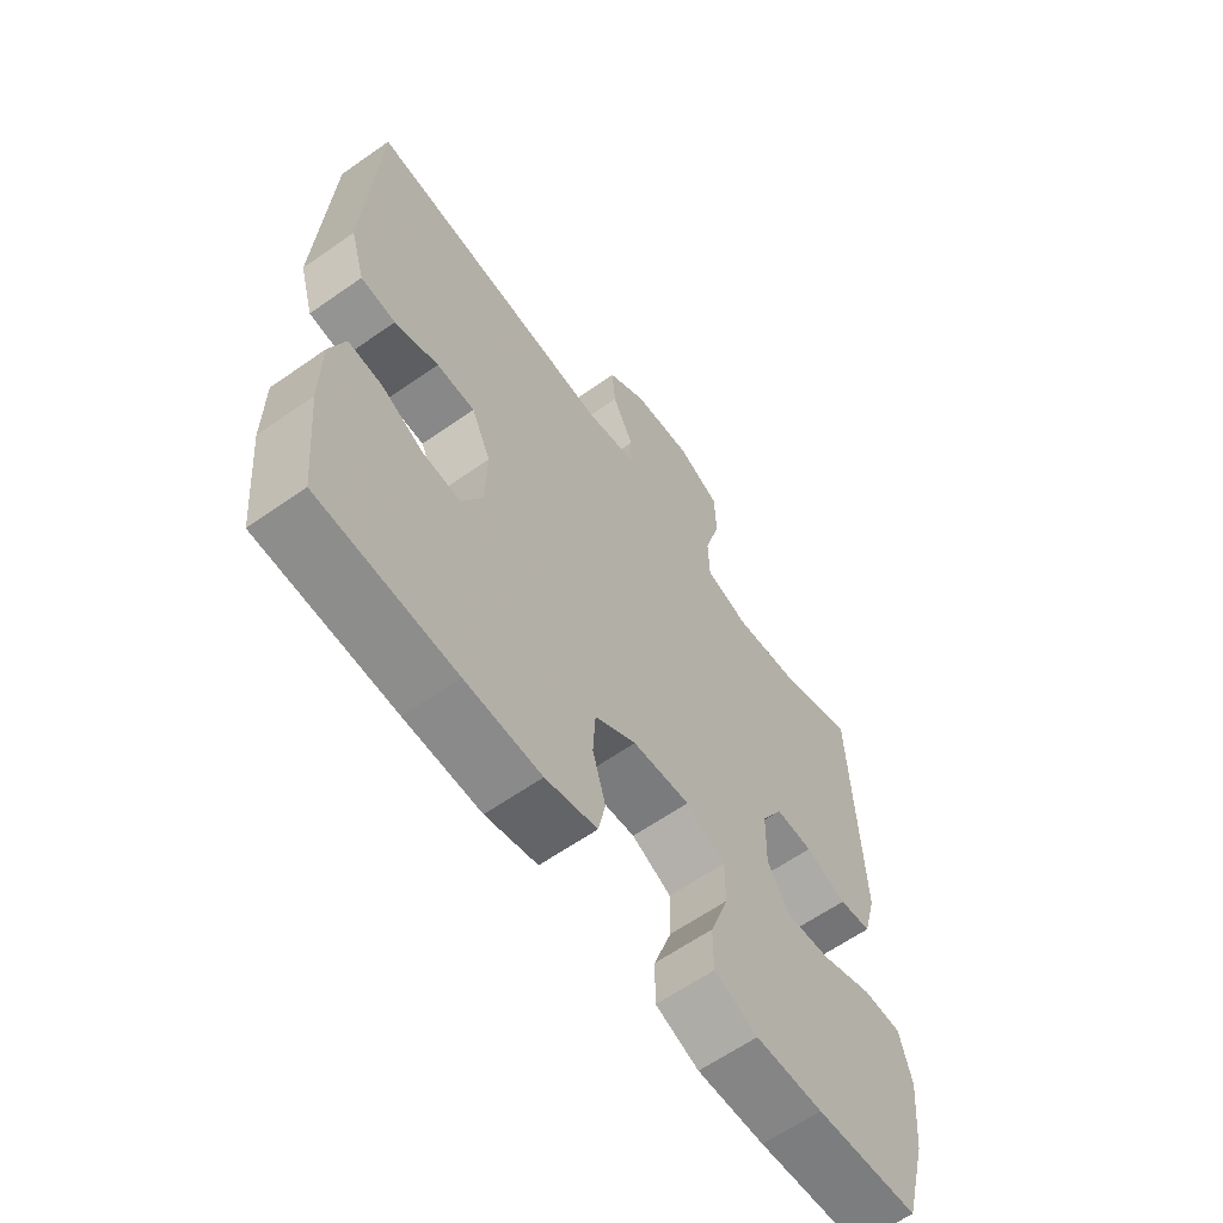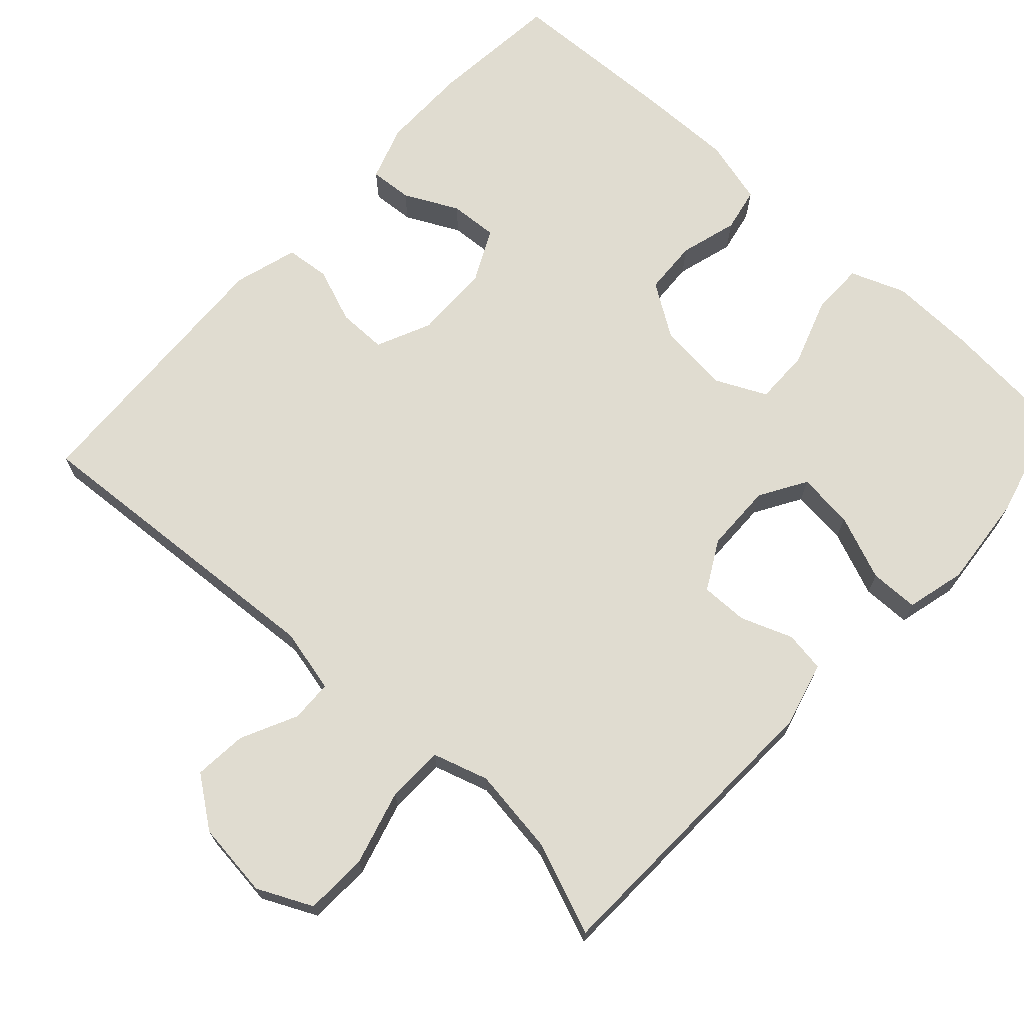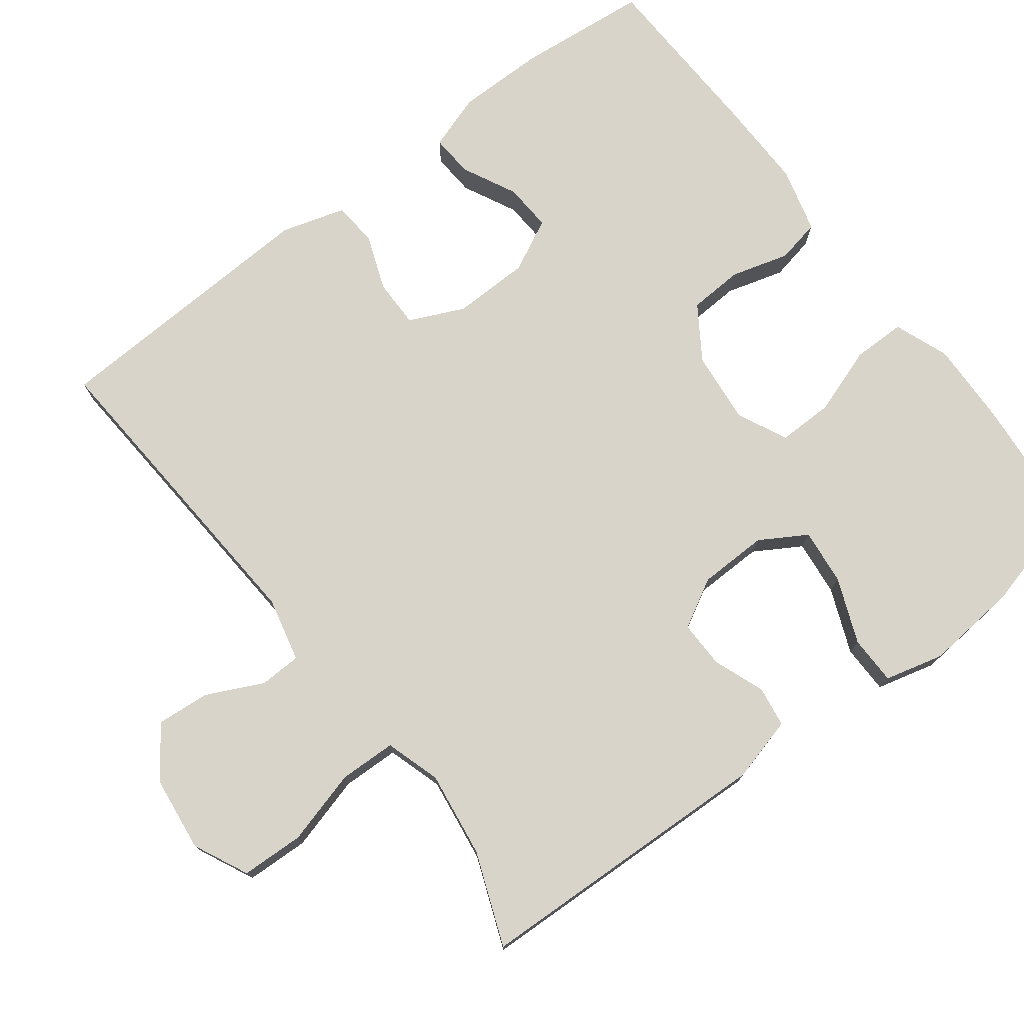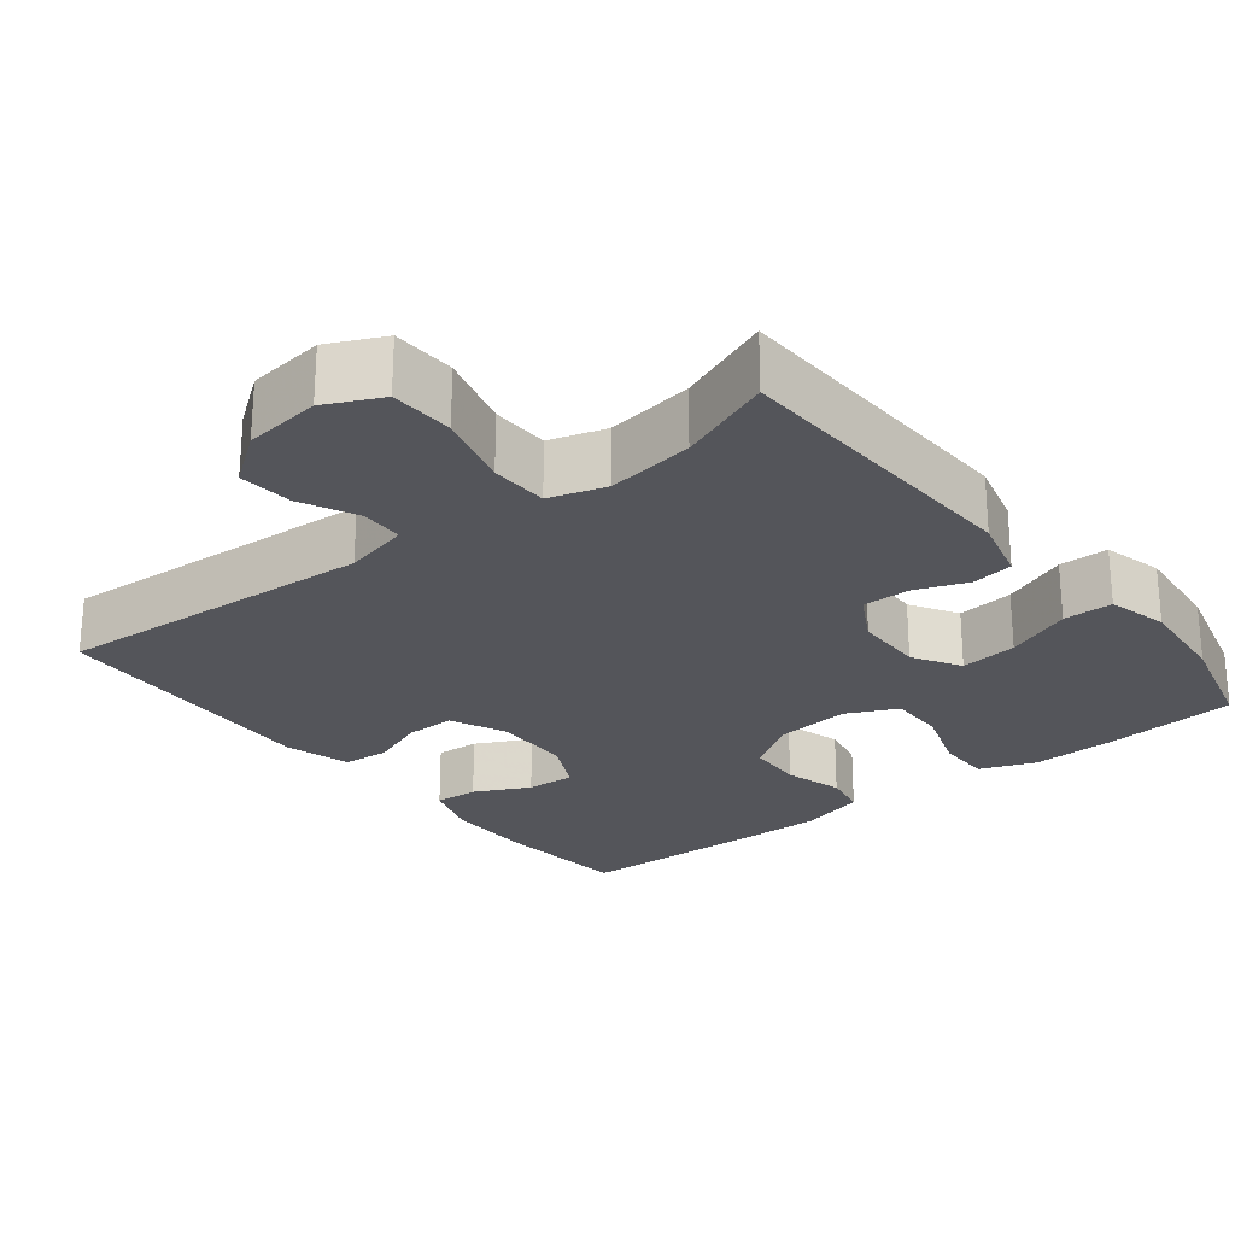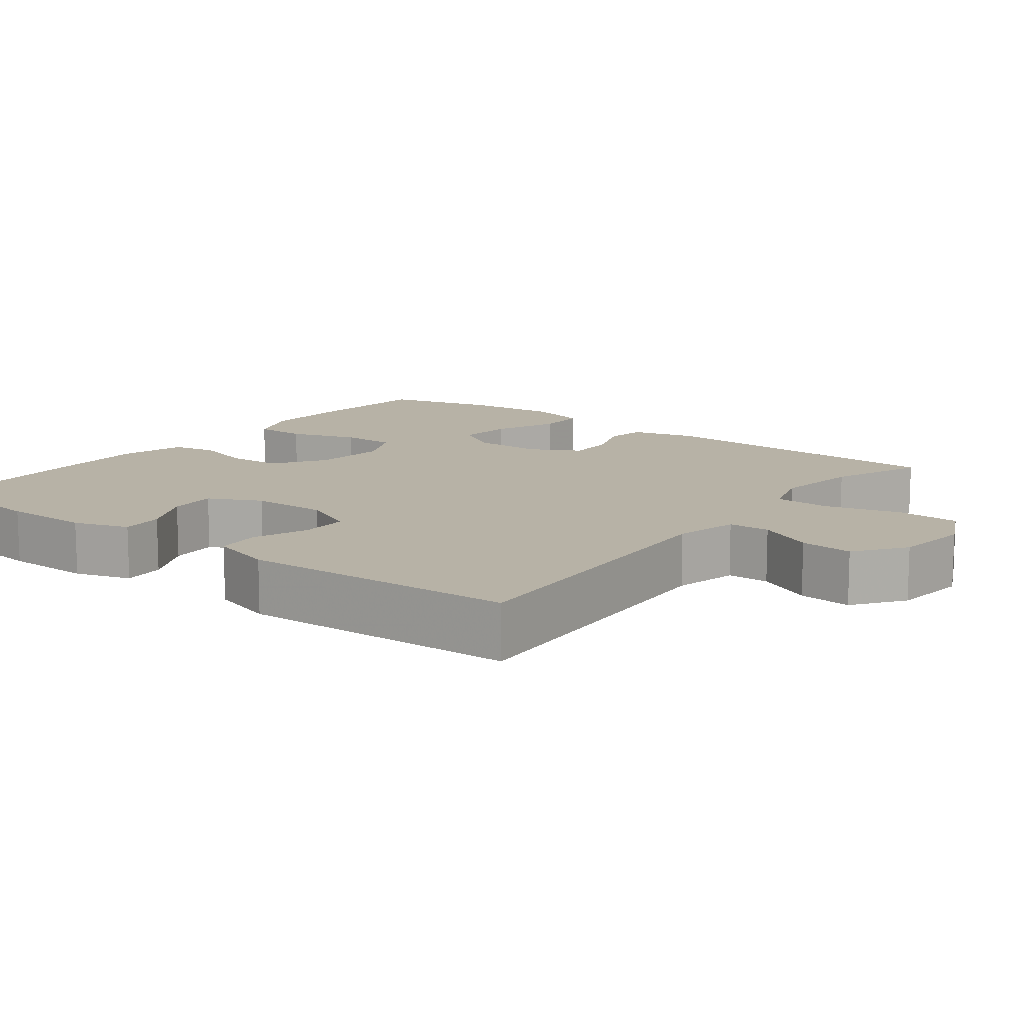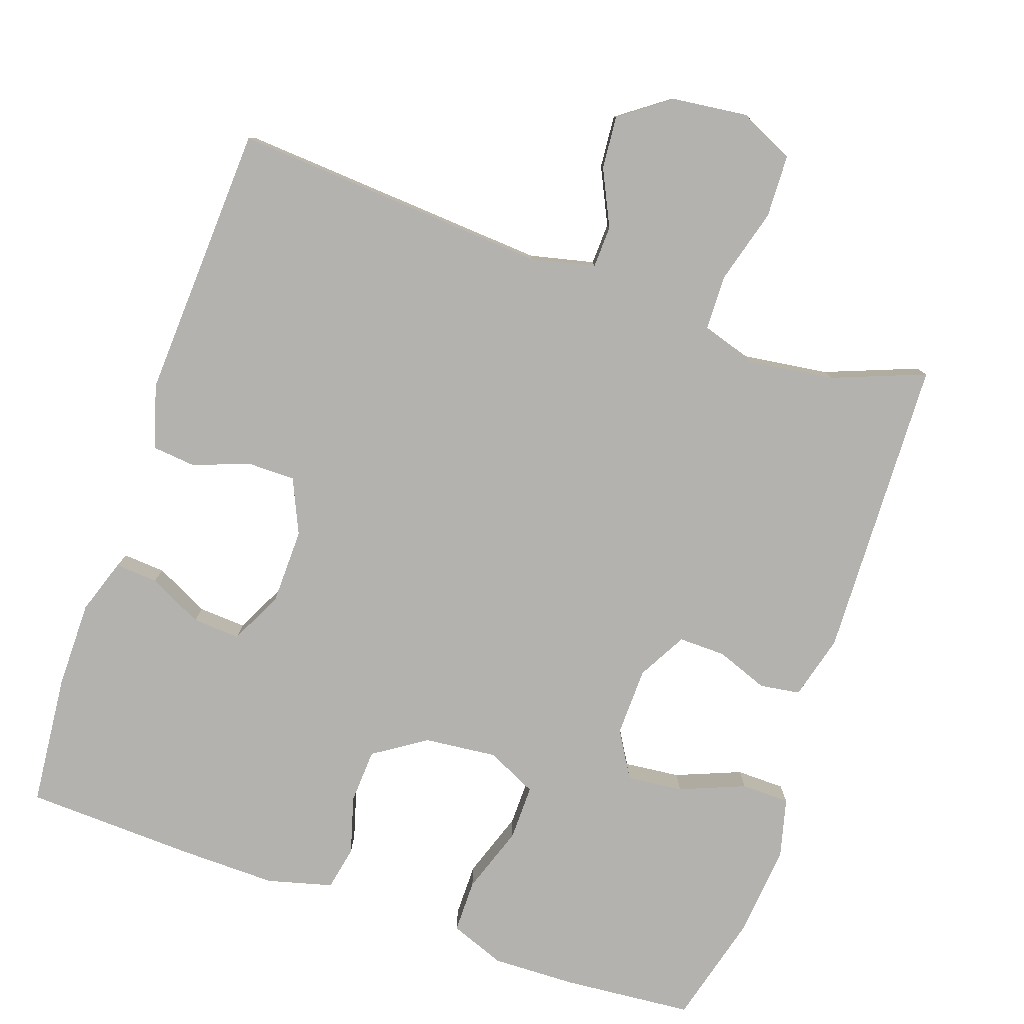
<metadata>
{"format":"obj","ext":"obj","renderer":"f3d","projection":"perspective","resolution":1024,"background":"white","views":[{"elev":-62.8,"azim":-54.7,"up":"+Z"},{"elev":69.6,"azim":42.6,"up":"+Y"},{"elev":75.6,"azim":52.8,"up":"+Y"},{"elev":-25.0,"azim":38.5,"up":"+Y"},{"elev":12.5,"azim":-52.4,"up":"+Y"},{"elev":-79.7,"azim":-19.1,"up":"+Y"}]}
</metadata>
<code>
v -0.5 0.07 0.5
v -0.077 0.07 0.471
v 0.009 0.07 0.491
v 0.011 0.07 0.547
v -0.025 0.07 0.622
v -0.031 0.07 0.693
v 0.036 0.07 0.742
v 0.137 0.07 0.754
v 0.21 0.07 0.719
v 0.213 0.07 0.635
v 0.185 0.07 0.535
v 0.187 0.07 0.459
v 0.261 0.07 0.436
v 0.376 0.07 0.452
v 0.5 0.07 0.5
v 0.514 0.07 0.095
v 0.491 0.07 0.009
v 0.437 0.07 0.001
v 0.368 0.07 0.027
v 0.305 0.07 0.028
v 0.269 0.07 -0.037
v 0.267 0.07 -0.129
v 0.304 0.07 -0.191
v 0.379 0.07 -0.183
v 0.466 0.07 -0.148
v 0.531 0.07 -0.149
v 0.551 0.07 -0.228
v 0.539 0.07 -0.353
v 0.5 0.07 -0.5
v 0.327 0.07 -0.515
v 0.214 0.07 -0.518
v 0.141 0.07 -0.49
v 0.141 0.07 -0.419
v 0.172 0.07 -0.329
v 0.173 0.07 -0.255
v 0.106 0.07 -0.223
v 0.009 0.07 -0.233
v -0.061 0.07 -0.279
v -0.065 0.07 -0.352
v -0.043 0.07 -0.429
v -0.055 0.07 -0.488
v -0.142 0.07 -0.511
v -0.27 0.07 -0.509
v -0.5 0.07 -0.5
v -0.517 0.07 -0.324
v -0.517 0.07 -0.207
v -0.492 0.07 -0.133
v -0.435 0.07 -0.137
v -0.363 0.07 -0.173
v -0.299 0.07 -0.177
v -0.264 0.07 -0.107
v -0.262 0.07 -0.005
v -0.295 0.07 0.068
v -0.36 0.07 0.068
v -0.434 0.07 0.04
v -0.493 0.07 0.046
v -0.518 0.07 0.131
v -0.5 0 0.5
v -0.077 0 0.471
v 0.009 0 0.491
v 0.011 0 0.547
v -0.025 0 0.622
v -0.031 0 0.693
v 0.036 0 0.742
v 0.137 0 0.754
v 0.21 0 0.719
v 0.213 0 0.635
v 0.185 0 0.535
v 0.187 0 0.459
v 0.261 0 0.436
v 0.376 0 0.452
v 0.5 0 0.5
v 0.514 0 0.095
v 0.491 0 0.009
v 0.437 0 0.001
v 0.368 0 0.027
v 0.305 0 0.028
v 0.269 0 -0.037
v 0.267 0 -0.129
v 0.304 0 -0.191
v 0.379 0 -0.183
v 0.466 0 -0.148
v 0.531 0 -0.149
v 0.551 0 -0.228
v 0.539 0 -0.353
v 0.5 0 -0.5
v 0.327 0 -0.515
v 0.214 0 -0.518
v 0.141 0 -0.49
v 0.141 0 -0.419
v 0.172 0 -0.329
v 0.173 0 -0.255
v 0.106 0 -0.223
v 0.009 0 -0.233
v -0.061 0 -0.279
v -0.065 0 -0.352
v -0.043 0 -0.429
v -0.055 0 -0.488
v -0.142 0 -0.511
v -0.27 0 -0.509
v -0.5 0 -0.5
v -0.517 0 -0.324
v -0.517 0 -0.207
v -0.492 0 -0.133
v -0.435 0 -0.137
v -0.363 0 -0.173
v -0.299 0 -0.177
v -0.264 0 -0.107
v -0.262 0 -0.005
v -0.295 0 0.068
v -0.36 0 0.068
v -0.434 0 0.04
v -0.493 0 0.046
v -0.518 0 0.131
f 57 1 2
f 56 57 2
f 55 56 2
f 54 55 2
f 53 54 2 3
f 52 53 3
f 51 52 3
f 47 48 49
f 46 47 49
f 45 46 49
f 44 45 49
f 43 44 49
f 42 43 49
f 41 42 49
f 40 41 49
f 39 40 49
f 38 39 49 50
f 37 38 50 51
f 32 33 34
f 31 32 34
f 30 31 34
f 29 30 34
f 28 29 34
f 27 28 34
f 26 27 34
f 25 26 34
f 24 25 34
f 23 24 34 35
f 22 23 35 36
f 17 18 19
f 16 17 19
f 15 16 19
f 14 15 19
f 13 14 19 20
f 12 13 20 21
f 9 10 11
f 8 9 11
f 7 8 11
f 6 7 11
f 5 6 11
f 4 5 11
f 3 4 11 12
f 36 37 51
f 22 36 51
f 21 22 51
f 12 21 51
f 3 12 51
f 59 58 114
f 59 114 113
f 59 113 112
f 59 112 111
f 60 59 111 110
f 60 110 109
f 60 109 108
f 106 105 104
f 106 104 103
f 106 103 102
f 106 102 101
f 106 101 100
f 106 100 99
f 106 99 98
f 106 98 97
f 106 97 96
f 107 106 96 95
f 108 107 95 94
f 91 90 89
f 91 89 88
f 91 88 87
f 91 87 86
f 91 86 85
f 91 85 84
f 91 84 83
f 91 83 82
f 91 82 81
f 92 91 81 80
f 93 92 80 79
f 76 75 74
f 76 74 73
f 76 73 72
f 76 72 71
f 77 76 71 70
f 78 77 70 69
f 68 67 66
f 68 66 65
f 68 65 64
f 68 64 63
f 68 63 62
f 68 62 61
f 69 68 61 60
f 108 94 93
f 108 93 79
f 108 79 78
f 108 78 69
f 108 69 60
f 1 58 59 2
f 2 59 60 3
f 3 60 61 4
f 4 61 62 5
f 5 62 63 6
f 6 63 64 7
f 7 64 65 8
f 8 65 66 9
f 9 66 67 10
f 10 67 68 11
f 11 68 69 12
f 12 69 70 13
f 13 70 71 14
f 14 71 72 15
f 15 72 73 16
f 16 73 74 17
f 17 74 75 18
f 18 75 76 19
f 19 76 77 20
f 20 77 78 21
f 21 78 79 22
f 22 79 80 23
f 23 80 81 24
f 24 81 82 25
f 25 82 83 26
f 26 83 84 27
f 27 84 85 28
f 28 85 86 29
f 29 86 87 30
f 30 87 88 31
f 31 88 89 32
f 32 89 90 33
f 33 90 91 34
f 34 91 92 35
f 35 92 93 36
f 36 93 94 37
f 37 94 95 38
f 38 95 96 39
f 39 96 97 40
f 40 97 98 41
f 41 98 99 42
f 42 99 100 43
f 43 100 101 44
f 44 101 102 45
f 45 102 103 46
f 46 103 104 47
f 47 104 105 48
f 48 105 106 49
f 49 106 107 50
f 50 107 108 51
f 51 108 109 52
f 52 109 110 53
f 53 110 111 54
f 54 111 112 55
f 55 112 113 56
f 56 113 114 57
f 57 114 58 1

</code>
